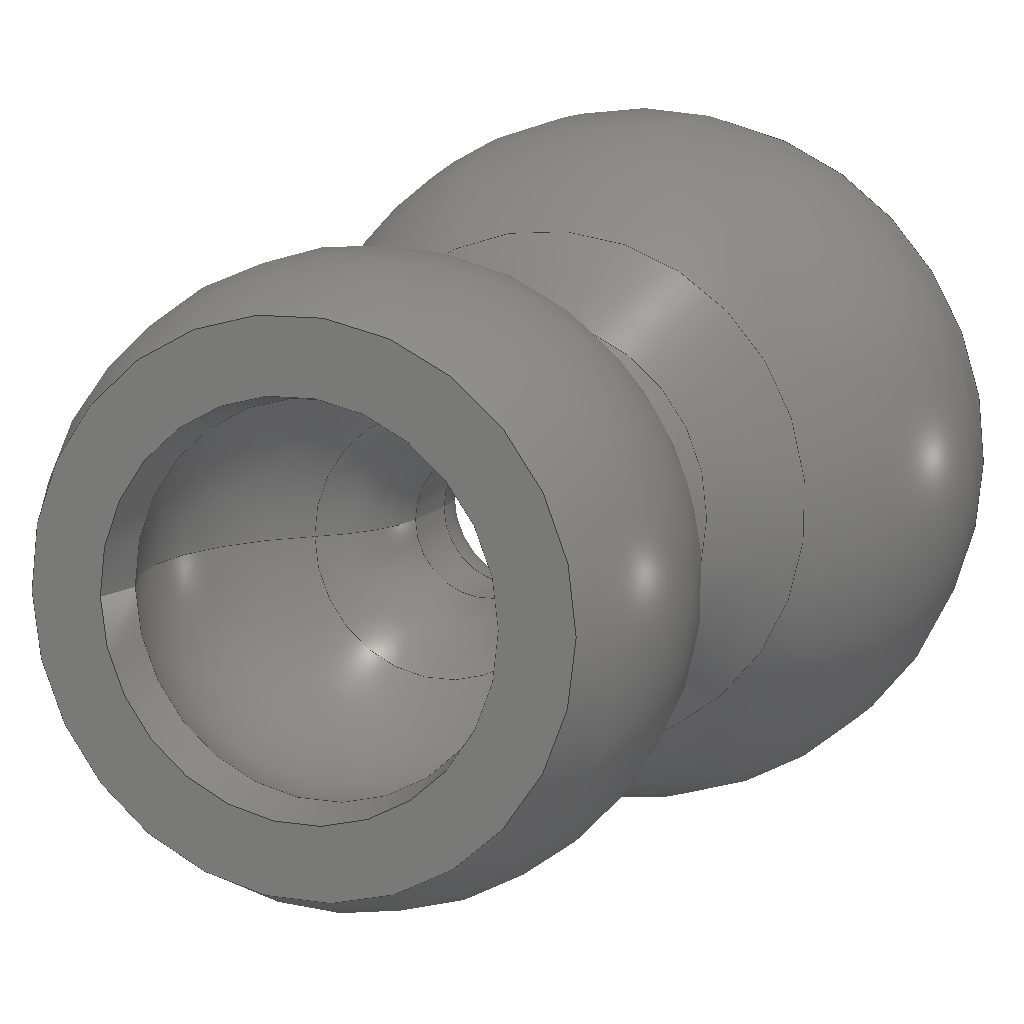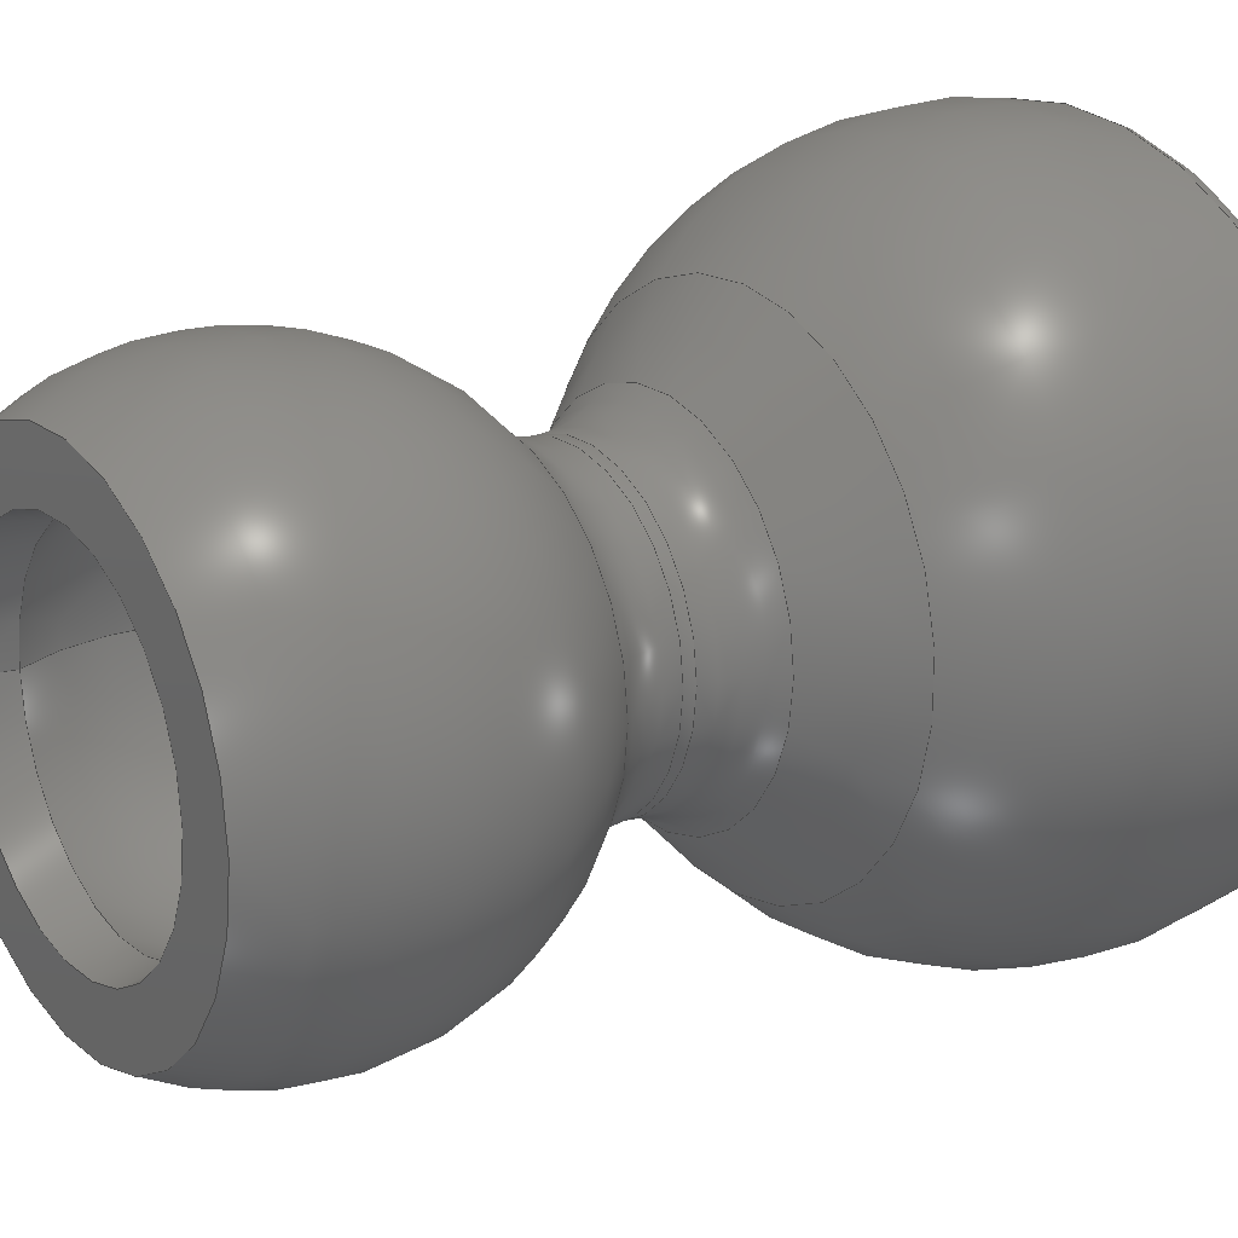
<metadata>
{"format":"step","ext":"step","renderer":"f3d","projection":"perspective","resolution":1024,"background":"white","views":[{"elev":10.4,"azim":-158.8,"up":"+Y"},{"elev":19.8,"azim":-124.9,"up":"+Y"}]}
</metadata>
<code>
ISO-10303-21;
DATA;
#1 = APPLICATION_PROTOCOL_DEFINITION('international standard',
  'automotive_design',2000,#2);
#2 = APPLICATION_CONTEXT(
  'core data for automotive mechanical design processes');
#3 = SHAPE_DEFINITION_REPRESENTATION(#4,#10);
#4 = PRODUCT_DEFINITION_SHAPE('','',#5);
#5 = PRODUCT_DEFINITION('design','',#6,#9);
#6 = PRODUCT_DEFINITION_FORMATION('','',#7);
#7 = PRODUCT('Ball-Joint_20mm','Ball-Joint_20mm','',(#8));
#8 = PRODUCT_CONTEXT('',#2,'mechanical');
#9 = PRODUCT_DEFINITION_CONTEXT('part definition',#2,'design');
#10 = ADVANCED_BREP_SHAPE_REPRESENTATION('',(#11,#15),#379);
#11 = AXIS2_PLACEMENT_3D('',#12,#13,#14);
#12 = CARTESIAN_POINT('',(0,0,0));
#13 = DIRECTION('',(0,0,1));
#14 = DIRECTION('',(1,0,-0));
#15 = MANIFOLD_SOLID_BREP('',#16);
#16 = CLOSED_SHELL('',(#17,#50,#70,#96,#122,#147,#173,#198,#228,#254,
    #284,#310,#335,#361));
#17 = ADVANCED_FACE('',(#18),#45,.F.);
#18 = FACE_BOUND('',#19,.F.);
#19 = EDGE_LOOP('',(#20,#29,#37,#44));
#20 = ORIENTED_EDGE('',*,*,#21,.T.);
#21 = EDGE_CURVE('',#22,#22,#24,.T.);
#22 = VERTEX_POINT('',#23);
#23 = CARTESIAN_POINT('',(4.766,-5.094e-15,-22.94));
#24 = CIRCLE('',#25,4.766);
#25 = AXIS2_PLACEMENT_3D('',#26,#27,#28);
#26 = CARTESIAN_POINT('',(0,-5.094e-15,-22.94));
#27 = DIRECTION('',(0,-2.22e-16,-1));
#28 = DIRECTION('',(1,0,0));
#29 = ORIENTED_EDGE('',*,*,#30,.T.);
#30 = EDGE_CURVE('',#22,#31,#33,.T.);
#31 = VERTEX_POINT('',#32);
#32 = CARTESIAN_POINT('',(4.988,-5.373e-15,-24.2));
#33 = LINE('',#34,#35);
#34 = CARTESIAN_POINT('',(4.766,-5.094e-15,-22.94));
#35 = VECTOR('',#36,1);
#36 = DIRECTION('',(0.1736,-2.187e-16,-0.9848)
  );
#37 = ORIENTED_EDGE('',*,*,#38,.F.);
#38 = EDGE_CURVE('',#31,#31,#39,.T.);
#39 = CIRCLE('',#40,4.988);
#40 = AXIS2_PLACEMENT_3D('',#41,#42,#43);
#41 = CARTESIAN_POINT('',(0,-5.373e-15,-24.2));
#42 = DIRECTION('',(0,-2.22e-16,-1));
#43 = DIRECTION('',(1,0,0));
#44 = ORIENTED_EDGE('',*,*,#30,.F.);
#45 = CONICAL_SURFACE('',#46,4.766,0.1745);
#46 = AXIS2_PLACEMENT_3D('',#47,#48,#49);
#47 = CARTESIAN_POINT('',(0,-5.094e-15,-22.94));
#48 = DIRECTION('',(0,-2.22e-16,-1));
#49 = DIRECTION('',(1,0,0));
#50 = ADVANCED_FACE('',(#51,#62),#65,.T.);
#51 = FACE_BOUND('',#52,.T.);
#52 = EDGE_LOOP('',(#53));
#53 = ORIENTED_EDGE('',*,*,#54,.T.);
#54 = EDGE_CURVE('',#55,#55,#57,.T.);
#55 = VERTEX_POINT('',#56);
#56 = CARTESIAN_POINT('',(6.809,-5.373e-15,-24.2));
#57 = CIRCLE('',#58,6.809);
#58 = AXIS2_PLACEMENT_3D('',#59,#60,#61);
#59 = CARTESIAN_POINT('',(0,-5.373e-15,-24.2));
#60 = DIRECTION('',(0,-2.22e-16,-1));
#61 = DIRECTION('',(1,0,0));
#62 = FACE_BOUND('',#63,.T.);
#63 = EDGE_LOOP('',(#64));
#64 = ORIENTED_EDGE('',*,*,#38,.F.);
#65 = PLANE('',#66);
#66 = AXIS2_PLACEMENT_3D('',#67,#68,#69);
#67 = CARTESIAN_POINT('',(0,-5.373e-15,-24.2));
#68 = DIRECTION('',(0,-2.22e-16,-1));
#69 = DIRECTION('',(1,0,0));
#70 = ADVANCED_FACE('',(#71),#91,.T.);
#71 = FACE_BOUND('',#72,.F.);
#72 = EDGE_LOOP('',(#73,#74,#83,#90));
#73 = ORIENTED_EDGE('',*,*,#54,.T.);
#74 = ORIENTED_EDGE('',*,*,#75,.T.);
#75 = EDGE_CURVE('',#55,#76,#78,.T.);
#76 = VERTEX_POINT('',#77);
#77 = CARTESIAN_POINT('',(5.333,-3.117e-15,
    -14.04));
#78 = CIRCLE('',#79,8);
#79 = AXIS2_PLACEMENT_3D('',#80,#81,#82);
#80 = CARTESIAN_POINT('',(0,-4.441e-15,-20));
#81 = DIRECTION('',(0,-1,2.22e-16));
#82 = DIRECTION('',(1,0,0));
#83 = ORIENTED_EDGE('',*,*,#84,.F.);
#84 = EDGE_CURVE('',#76,#76,#85,.T.);
#85 = CIRCLE('',#86,5.333);
#86 = AXIS2_PLACEMENT_3D('',#87,#88,#89);
#87 = CARTESIAN_POINT('',(0,-3.117e-15,-14.04));
#88 = DIRECTION('',(0,-2.22e-16,-1));
#89 = DIRECTION('',(1,0,0));
#90 = ORIENTED_EDGE('',*,*,#75,.F.);
#91 = SPHERICAL_SURFACE('',#92,8);
#92 = AXIS2_PLACEMENT_3D('',#93,#94,#95);
#93 = CARTESIAN_POINT('',(0,-4.441e-15,-20));
#94 = DIRECTION('',(0,2.22e-16,1));
#95 = DIRECTION('',(1,0,0));
#96 = ADVANCED_FACE('',(#97),#117,.F.);
#97 = FACE_BOUND('',#98,.T.);
#98 = EDGE_LOOP('',(#99,#108,#115,#116));
#99 = ORIENTED_EDGE('',*,*,#100,.T.);
#100 = EDGE_CURVE('',#101,#101,#103,.T.);
#101 = VERTEX_POINT('',#102);
#102 = CARTESIAN_POINT('',(4.4,-2.653e-15,-11.95));
#103 = CIRCLE('',#104,4.4);
#104 = AXIS2_PLACEMENT_3D('',#105,#106,#107);
#105 = CARTESIAN_POINT('',(0,-2.653e-15,-11.95));
#106 = DIRECTION('',(0,-2.22e-16,-1));
#107 = DIRECTION('',(1,0,0));
#108 = ORIENTED_EDGE('',*,*,#109,.T.);
#109 = EDGE_CURVE('',#101,#76,#110,.T.);
#110 = CIRCLE('',#111,2.8);
#111 = AXIS2_PLACEMENT_3D('',#112,#113,#114);
#112 = CARTESIAN_POINT('',(7.2,-2.653e-15,-11.95));
#113 = DIRECTION('',(0,-1,2.22e-16));
#114 = DIRECTION('',(1,0,0));
#115 = ORIENTED_EDGE('',*,*,#84,.F.);
#116 = ORIENTED_EDGE('',*,*,#109,.F.);
#117 = TOROIDAL_SURFACE('',#118,7.2,2.8);
#118 = AXIS2_PLACEMENT_3D('',#119,#120,#121);
#119 = CARTESIAN_POINT('',(0,-2.653e-15,-11.95));
#120 = DIRECTION('',(0,2.22e-16,1));
#121 = DIRECTION('',(1,0,0));
#122 = ADVANCED_FACE('',(#123),#142,.T.);
#123 = FACE_BOUND('',#124,.T.);
#124 = EDGE_LOOP('',(#125,#134,#140,#141));
#125 = ORIENTED_EDGE('',*,*,#126,.T.);
#126 = EDGE_CURVE('',#127,#127,#129,.T.);
#127 = VERTEX_POINT('',#128);
#128 = CARTESIAN_POINT('',(4.4,-2.575e-15,-11.6));
#129 = CIRCLE('',#130,4.4);
#130 = AXIS2_PLACEMENT_3D('',#131,#132,#133);
#131 = CARTESIAN_POINT('',(0,-2.575e-15,-11.6));
#132 = DIRECTION('',(0,-2.22e-16,-1));
#133 = DIRECTION('',(1,0,0));
#134 = ORIENTED_EDGE('',*,*,#135,.T.);
#135 = EDGE_CURVE('',#127,#101,#136,.T.);
#136 = LINE('',#137,#138);
#137 = CARTESIAN_POINT('',(4.4,-2.575e-15,-11.6));
#138 = VECTOR('',#139,1);
#139 = DIRECTION('',(0,-2.22e-16,-1));
#140 = ORIENTED_EDGE('',*,*,#100,.F.);
#141 = ORIENTED_EDGE('',*,*,#135,.F.);
#142 = CYLINDRICAL_SURFACE('',#143,4.4);
#143 = AXIS2_PLACEMENT_3D('',#144,#145,#146);
#144 = CARTESIAN_POINT('',(0,-2.575e-15,-11.6));
#145 = DIRECTION('',(0,-2.22e-16,-1));
#146 = DIRECTION('',(1,0,0));
#147 = ADVANCED_FACE('',(#148),#168,.F.);
#148 = FACE_BOUND('',#149,.T.);
#149 = EDGE_LOOP('',(#150,#159,#166,#167));
#150 = ORIENTED_EDGE('',*,*,#151,.T.);
#151 = EDGE_CURVE('',#152,#152,#154,.T.);
#152 = VERTEX_POINT('',#153);
#153 = CARTESIAN_POINT('',(5.22,-2.135e-15,
    -9.617));
#154 = CIRCLE('',#155,5.22);
#155 = AXIS2_PLACEMENT_3D('',#156,#157,#158);
#156 = CARTESIAN_POINT('',(0,-2.135e-15,-9.617));
#157 = DIRECTION('',(0,-2.22e-16,-1));
#158 = DIRECTION('',(1,0,0));
#159 = ORIENTED_EDGE('',*,*,#160,.T.);
#160 = EDGE_CURVE('',#152,#127,#161,.T.);
#161 = CIRCLE('',#162,2.8);
#162 = AXIS2_PLACEMENT_3D('',#163,#164,#165);
#163 = CARTESIAN_POINT('',(7.2,-2.575e-15,-11.6));
#164 = DIRECTION('',(0,-1,2.22e-16));
#165 = DIRECTION('',(1,0,0));
#166 = ORIENTED_EDGE('',*,*,#126,.F.);
#167 = ORIENTED_EDGE('',*,*,#160,.F.);
#168 = TOROIDAL_SURFACE('',#169,7.2,2.8);
#169 = AXIS2_PLACEMENT_3D('',#170,#171,#172);
#170 = CARTESIAN_POINT('',(0,-2.575e-15,-11.6));
#171 = DIRECTION('',(0,2.22e-16,1));
#172 = DIRECTION('',(1,0,0));
#173 = ADVANCED_FACE('',(#174),#193,.T.);
#174 = FACE_BOUND('',#175,.T.);
#175 = EDGE_LOOP('',(#176,#185,#191,#192));
#176 = ORIENTED_EDGE('',*,*,#177,.T.);
#177 = EDGE_CURVE('',#178,#178,#180,.T.);
#178 = VERTEX_POINT('',#179);
#179 = CARTESIAN_POINT('',(7.353,-1.662e-15,
    -7.483));
#180 = CIRCLE('',#181,7.353);
#181 = AXIS2_PLACEMENT_3D('',#182,#183,#184);
#182 = CARTESIAN_POINT('',(0,-1.662e-15,-7.483));
#183 = DIRECTION('',(0,-2.22e-16,-1));
#184 = DIRECTION('',(1,0,0));
#185 = ORIENTED_EDGE('',*,*,#186,.T.);
#186 = EDGE_CURVE('',#178,#152,#187,.T.);
#187 = LINE('',#188,#189);
#188 = CARTESIAN_POINT('',(7.353,-1.662e-15,
    -7.483));
#189 = VECTOR('',#190,1);
#190 = DIRECTION('',(-0.7071,-1.57e-16,-0.7071
    ));
#191 = ORIENTED_EDGE('',*,*,#151,.F.);
#192 = ORIENTED_EDGE('',*,*,#186,.F.);
#193 = CONICAL_SURFACE('',#194,7.353,0.7854);
#194 = AXIS2_PLACEMENT_3D('',#195,#196,#197);
#195 = CARTESIAN_POINT('',(0,-1.662e-15,-7.483));
#196 = DIRECTION('',(-0,2.22e-16,1));
#197 = DIRECTION('',(1,0,0));
#198 = ADVANCED_FACE('',(#199),#219,.F.);
#199 = FACE_BOUND('',#200,.F.);
#200 = EDGE_LOOP('',(#201,#202,#211,#218));
#201 = ORIENTED_EDGE('',*,*,#177,.T.);
#202 = ORIENTED_EDGE('',*,*,#203,.T.);
#203 = EDGE_CURVE('',#178,#204,#206,.T.);
#204 = VERTEX_POINT('',#205);
#205 = CARTESIAN_POINT('',(10.17,4.879e-16,
    2.197));
#206 = CIRCLE('',#207,10.47);
#207 = AXIS2_PLACEMENT_3D('',#208,#209,#210);
#208 = CARTESIAN_POINT('',(-0.05,-1.776e-17,-0.08));
#209 = DIRECTION('',(0,-1,2.22e-16));
#210 = DIRECTION('',(1,0,0));
#211 = ORIENTED_EDGE('',*,*,#212,.F.);
#212 = EDGE_CURVE('',#204,#204,#213,.T.);
#213 = CIRCLE('',#214,10.17);
#214 = AXIS2_PLACEMENT_3D('',#215,#216,#217);
#215 = CARTESIAN_POINT('',(0,4.879e-16,2.197));
#216 = DIRECTION('',(0,-2.22e-16,-1));
#217 = DIRECTION('',(1,0,0));
#218 = ORIENTED_EDGE('',*,*,#203,.F.);
#219 = SURFACE_OF_REVOLUTION('',#220,#225);
#220 = CIRCLE('',#221,10.47);
#221 = AXIS2_PLACEMENT_3D('',#222,#223,#224);
#222 = CARTESIAN_POINT('',(-0.05,-1.776e-17,-0.08));
#223 = DIRECTION('',(0,-1,2.22e-16));
#224 = DIRECTION('',(1,0,0));
#225 = AXIS1_PLACEMENT('',#226,#227);
#226 = CARTESIAN_POINT('',(0,0,0));
#227 = DIRECTION('',(0,-2.22e-16,-1));
#228 = ADVANCED_FACE('',(#229),#249,.T.);
#229 = FACE_BOUND('',#230,.F.);
#230 = EDGE_LOOP('',(#231,#232,#241,#248));
#231 = ORIENTED_EDGE('',*,*,#212,.T.);
#232 = ORIENTED_EDGE('',*,*,#233,.T.);
#233 = EDGE_CURVE('',#204,#234,#236,.T.);
#234 = VERTEX_POINT('',#235);
#235 = CARTESIAN_POINT('',(7.827,3.72e-16,
    1.675));
#236 = CIRCLE('',#237,1.2);
#237 = AXIS2_PLACEMENT_3D('',#238,#239,#240);
#238 = CARTESIAN_POINT('',(8.998,4.299e-16,
    1.936));
#239 = DIRECTION('',(0,-1,2.22e-16));
#240 = DIRECTION('',(1,0,0));
#241 = ORIENTED_EDGE('',*,*,#242,.F.);
#242 = EDGE_CURVE('',#234,#234,#243,.T.);
#243 = CIRCLE('',#244,7.827);
#244 = AXIS2_PLACEMENT_3D('',#245,#246,#247);
#245 = CARTESIAN_POINT('',(0,3.72e-16,1.675));
#246 = DIRECTION('',(0,-2.22e-16,-1));
#247 = DIRECTION('',(1,0,0));
#248 = ORIENTED_EDGE('',*,*,#233,.F.);
#249 = TOROIDAL_SURFACE('',#250,8.998,1.2);
#250 = AXIS2_PLACEMENT_3D('',#251,#252,#253);
#251 = CARTESIAN_POINT('',(0,4.299e-16,1.936));
#252 = DIRECTION('',(0,2.22e-16,1));
#253 = DIRECTION('',(1,0,0));
#254 = ADVANCED_FACE('',(#255),#275,.T.);
#255 = FACE_BOUND('',#256,.T.);
#256 = EDGE_LOOP('',(#257,#266,#273,#274));
#257 = ORIENTED_EDGE('',*,*,#258,.T.);
#258 = EDGE_CURVE('',#259,#259,#261,.T.);
#259 = VERTEX_POINT('',#260);
#260 = CARTESIAN_POINT('',(3.995,-1.568e-15,
    -7.063));
#261 = CIRCLE('',#262,3.995);
#262 = AXIS2_PLACEMENT_3D('',#263,#264,#265);
#263 = CARTESIAN_POINT('',(0,-1.568e-15,-7.063));
#264 = DIRECTION('',(0,-2.22e-16,-1));
#265 = DIRECTION('',(1,0,0));
#266 = ORIENTED_EDGE('',*,*,#267,.T.);
#267 = EDGE_CURVE('',#259,#234,#268,.T.);
#268 = CIRCLE('',#269,8.07);
#269 = AXIS2_PLACEMENT_3D('',#270,#271,#272);
#270 = CARTESIAN_POINT('',(-0.05,-1.776e-17,-0.08));
#271 = DIRECTION('',(0,-1,2.22e-16));
#272 = DIRECTION('',(1,0,0));
#273 = ORIENTED_EDGE('',*,*,#242,.F.);
#274 = ORIENTED_EDGE('',*,*,#267,.F.);
#275 = SURFACE_OF_REVOLUTION('',#276,#281);
#276 = CIRCLE('',#277,8.07);
#277 = AXIS2_PLACEMENT_3D('',#278,#279,#280);
#278 = CARTESIAN_POINT('',(-0.05,-1.776e-17,-0.08));
#279 = DIRECTION('',(0,-1,2.22e-16));
#280 = DIRECTION('',(1,0,0));
#281 = AXIS1_PLACEMENT('',#282,#283);
#282 = CARTESIAN_POINT('',(0,0,0));
#283 = DIRECTION('',(0,-2.22e-16,-1));
#284 = ADVANCED_FACE('',(#285),#305,.T.);
#285 = FACE_BOUND('',#286,.F.);
#286 = EDGE_LOOP('',(#287,#288,#297,#304));
#287 = ORIENTED_EDGE('',*,*,#258,.T.);
#288 = ORIENTED_EDGE('',*,*,#289,.T.);
#289 = EDGE_CURVE('',#259,#290,#292,.T.);
#290 = VERTEX_POINT('',#291);
#291 = CARTESIAN_POINT('',(2,-2.337e-15,-10.52));
#292 = CIRCLE('',#293,4);
#293 = AXIS2_PLACEMENT_3D('',#294,#295,#296);
#294 = CARTESIAN_POINT('',(6,-2.337e-15,-10.52));
#295 = DIRECTION('',(0,-1,2.22e-16));
#296 = DIRECTION('',(1,0,0));
#297 = ORIENTED_EDGE('',*,*,#298,.F.);
#298 = EDGE_CURVE('',#290,#290,#299,.T.);
#299 = CIRCLE('',#300,2);
#300 = AXIS2_PLACEMENT_3D('',#301,#302,#303);
#301 = CARTESIAN_POINT('',(0,-2.337e-15,-10.52));
#302 = DIRECTION('',(0,-2.22e-16,-1));
#303 = DIRECTION('',(1,0,0));
#304 = ORIENTED_EDGE('',*,*,#289,.F.);
#305 = TOROIDAL_SURFACE('',#306,6,4);
#306 = AXIS2_PLACEMENT_3D('',#307,#308,#309);
#307 = CARTESIAN_POINT('',(0,-2.337e-15,-10.52));
#308 = DIRECTION('',(0,2.22e-16,1));
#309 = DIRECTION('',(1,0,0));
#310 = ADVANCED_FACE('',(#311),#330,.F.);
#311 = FACE_BOUND('',#312,.F.);
#312 = EDGE_LOOP('',(#313,#314,#322,#329));
#313 = ORIENTED_EDGE('',*,*,#298,.T.);
#314 = ORIENTED_EDGE('',*,*,#315,.T.);
#315 = EDGE_CURVE('',#290,#316,#318,.T.);
#316 = VERTEX_POINT('',#317);
#317 = CARTESIAN_POINT('',(2,-2.777e-15,-12.51));
#318 = LINE('',#319,#320);
#319 = CARTESIAN_POINT('',(2,-2.337e-15,-10.52));
#320 = VECTOR('',#321,1);
#321 = DIRECTION('',(0,-2.22e-16,-1));
#322 = ORIENTED_EDGE('',*,*,#323,.F.);
#323 = EDGE_CURVE('',#316,#316,#324,.T.);
#324 = CIRCLE('',#325,2);
#325 = AXIS2_PLACEMENT_3D('',#326,#327,#328);
#326 = CARTESIAN_POINT('',(0,-2.777e-15,-12.51));
#327 = DIRECTION('',(0,-2.22e-16,-1));
#328 = DIRECTION('',(1,0,0));
#329 = ORIENTED_EDGE('',*,*,#315,.F.);
#330 = CYLINDRICAL_SURFACE('',#331,2);
#331 = AXIS2_PLACEMENT_3D('',#332,#333,#334);
#332 = CARTESIAN_POINT('',(0,-2.337e-15,-10.52));
#333 = DIRECTION('',(0,-2.22e-16,-1));
#334 = DIRECTION('',(1,0,0));
#335 = ADVANCED_FACE('',(#336),#356,.T.);
#336 = FACE_BOUND('',#337,.F.);
#337 = EDGE_LOOP('',(#338,#339,#348,#355));
#338 = ORIENTED_EDGE('',*,*,#323,.T.);
#339 = ORIENTED_EDGE('',*,*,#340,.T.);
#340 = EDGE_CURVE('',#316,#341,#343,.T.);
#341 = VERTEX_POINT('',#342);
#342 = CARTESIAN_POINT('',(3.5,-3.47e-15,-15.63));
#343 = CIRCLE('',#344,4);
#344 = AXIS2_PLACEMENT_3D('',#345,#346,#347);
#345 = CARTESIAN_POINT('',(6,-2.777e-15,-12.51));
#346 = DIRECTION('',(0,-1,2.22e-16));
#347 = DIRECTION('',(1,0,0));
#348 = ORIENTED_EDGE('',*,*,#349,.F.);
#349 = EDGE_CURVE('',#341,#341,#350,.T.);
#350 = CIRCLE('',#351,3.5);
#351 = AXIS2_PLACEMENT_3D('',#352,#353,#354);
#352 = CARTESIAN_POINT('',(0,-3.47e-15,-15.63));
#353 = DIRECTION('',(0,-2.22e-16,-1));
#354 = DIRECTION('',(1,0,0));
#355 = ORIENTED_EDGE('',*,*,#340,.F.);
#356 = TOROIDAL_SURFACE('',#357,6,4);
#357 = AXIS2_PLACEMENT_3D('',#358,#359,#360);
#358 = CARTESIAN_POINT('',(0,-2.777e-15,-12.51));
#359 = DIRECTION('',(0,2.22e-16,1));
#360 = DIRECTION('',(1,0,0));
#361 = ADVANCED_FACE('',(#362),#374,.F.);
#362 = FACE_BOUND('',#363,.T.);
#363 = EDGE_LOOP('',(#364,#365,#372,#373));
#364 = ORIENTED_EDGE('',*,*,#21,.T.);
#365 = ORIENTED_EDGE('',*,*,#366,.T.);
#366 = EDGE_CURVE('',#22,#341,#367,.T.);
#367 = CIRCLE('',#368,5.6);
#368 = AXIS2_PLACEMENT_3D('',#369,#370,#371);
#369 = CARTESIAN_POINT('',(0,-4.441e-15,-20));
#370 = DIRECTION('',(0,-1,2.22e-16));
#371 = DIRECTION('',(1,0,0));
#372 = ORIENTED_EDGE('',*,*,#349,.F.);
#373 = ORIENTED_EDGE('',*,*,#366,.F.);
#374 = SPHERICAL_SURFACE('',#375,5.6);
#375 = AXIS2_PLACEMENT_3D('',#376,#377,#378);
#376 = CARTESIAN_POINT('',(0,-4.441e-15,-20));
#377 = DIRECTION('',(0,2.22e-16,1));
#378 = DIRECTION('',(1,0,0));
#379 = ( GEOMETRIC_REPRESENTATION_CONTEXT(3) 
GLOBAL_UNCERTAINTY_ASSIGNED_CONTEXT((#383)) GLOBAL_UNIT_ASSIGNED_CONTEXT
((#380,#381,#382)) REPRESENTATION_CONTEXT('Context #1',
  '3D Context with UNIT and UNCERTAINTY') );
#380 = ( LENGTH_UNIT() NAMED_UNIT(*) SI_UNIT(.MILLI.,.METRE.) );
#381 = ( NAMED_UNIT(*) PLANE_ANGLE_UNIT() SI_UNIT($,.RADIAN.) );
#382 = ( NAMED_UNIT(*) SI_UNIT($,.STERADIAN.) SOLID_ANGLE_UNIT() );
#383 = UNCERTAINTY_MEASURE_WITH_UNIT(LENGTH_MEASURE(1e-07),#380,
  'distance_accuracy_value','confusion accuracy');
#384 = PRODUCT_RELATED_PRODUCT_CATEGORY('part',$,(#7));
#385 = MECHANICAL_DESIGN_GEOMETRIC_PRESENTATION_REPRESENTATION('',(#386)
  ,#379);
#386 = STYLED_ITEM('color',(#387),#15);
#387 = PRESENTATION_STYLE_ASSIGNMENT((#388,#396));
#388 = SURFACE_STYLE_USAGE(.BOTH.,#389);
#389 = SURFACE_SIDE_STYLE('',(#390,#394));
#390 = SURFACE_STYLE_FILL_AREA(#391);
#391 = FILL_AREA_STYLE('',(#392));
#392 = FILL_AREA_STYLE_COLOUR('',#393);
#393 = COLOUR_RGB('',0.8,0.8,0.902);
#394 = SURFACE_STYLE_RENDERING_WITH_PROPERTIES(.NORMAL_SHADING.,#393,(
    #395));
#395 = SURFACE_STYLE_TRANSPARENT(0.7);
#396 = CURVE_STYLE('',#397,POSITIVE_LENGTH_MEASURE(0.1),#398);
#397 = DRAUGHTING_PRE_DEFINED_CURVE_FONT('continuous');
#398 = COLOUR_RGB('',0.09804,0.09804,
  0.09804);
ENDSEC;
END-ISO-10303-21;

</code>
